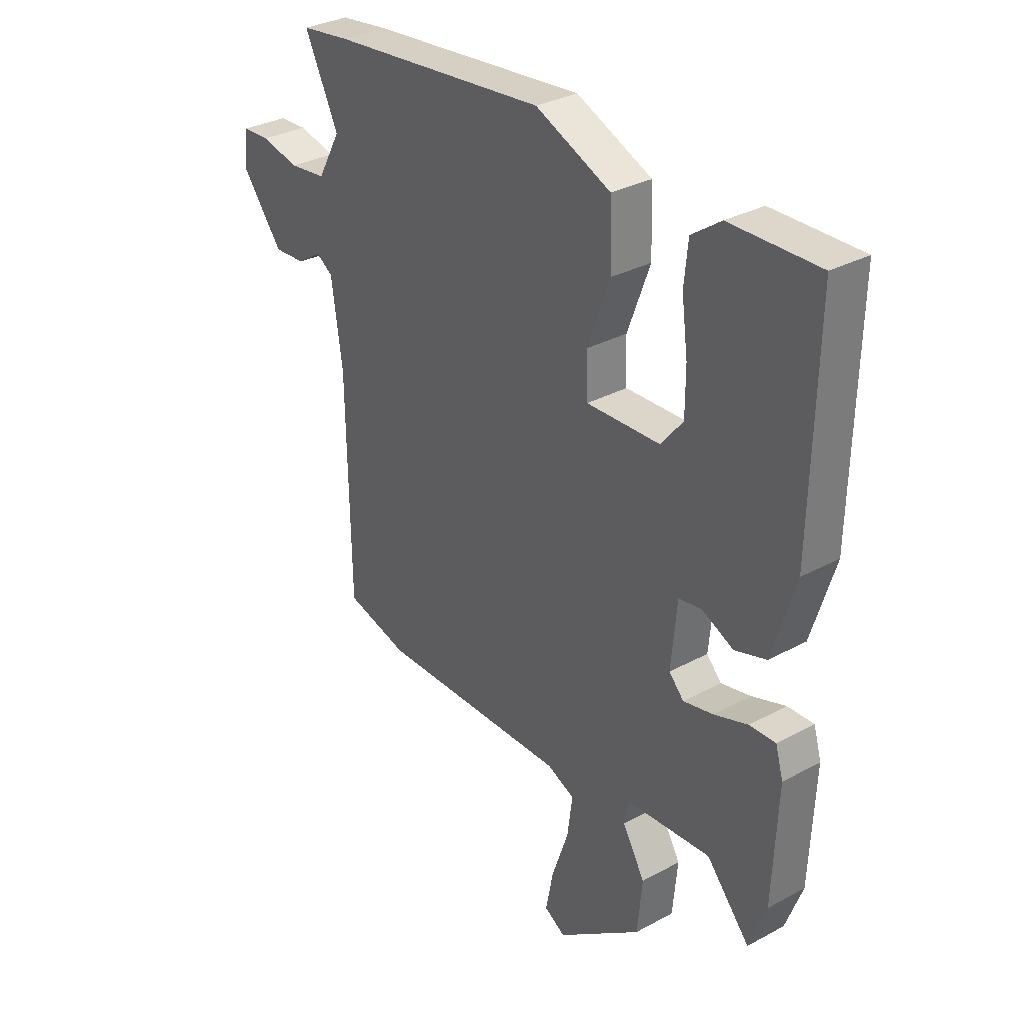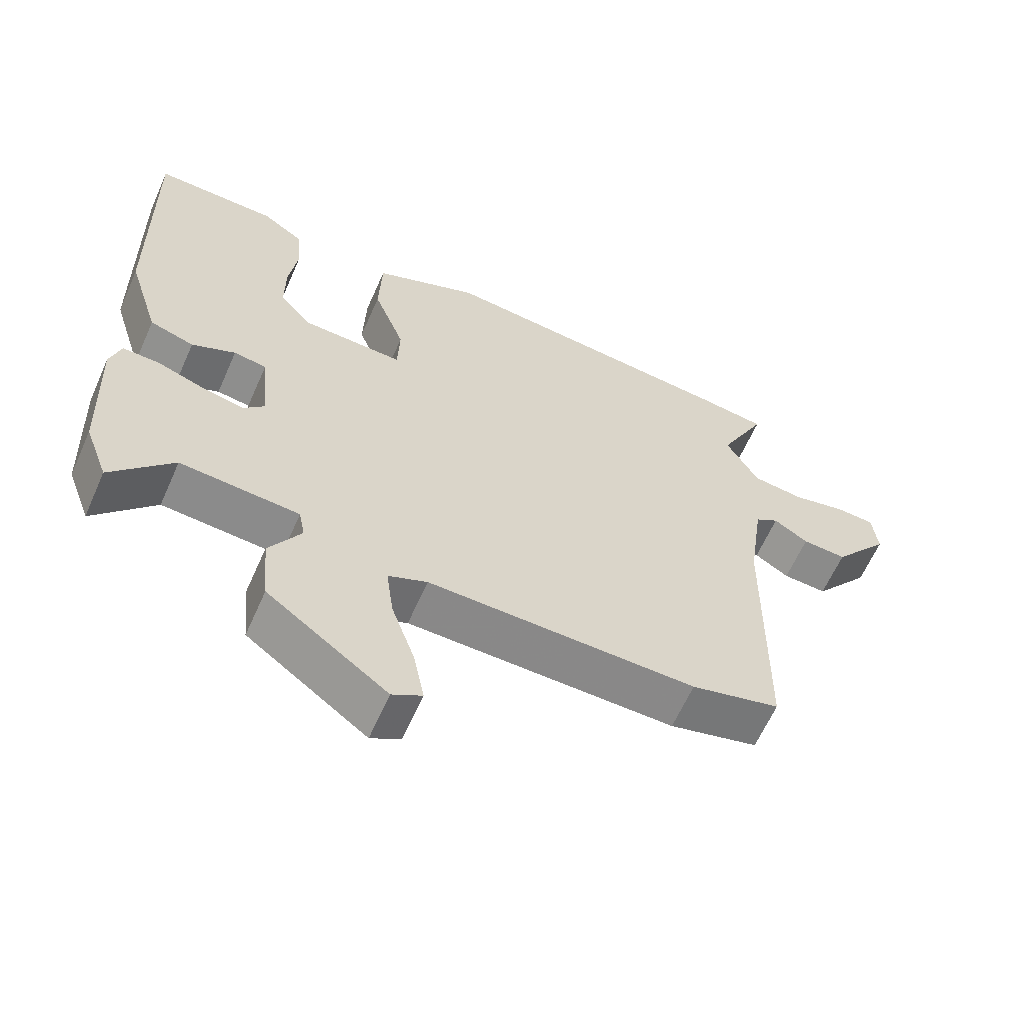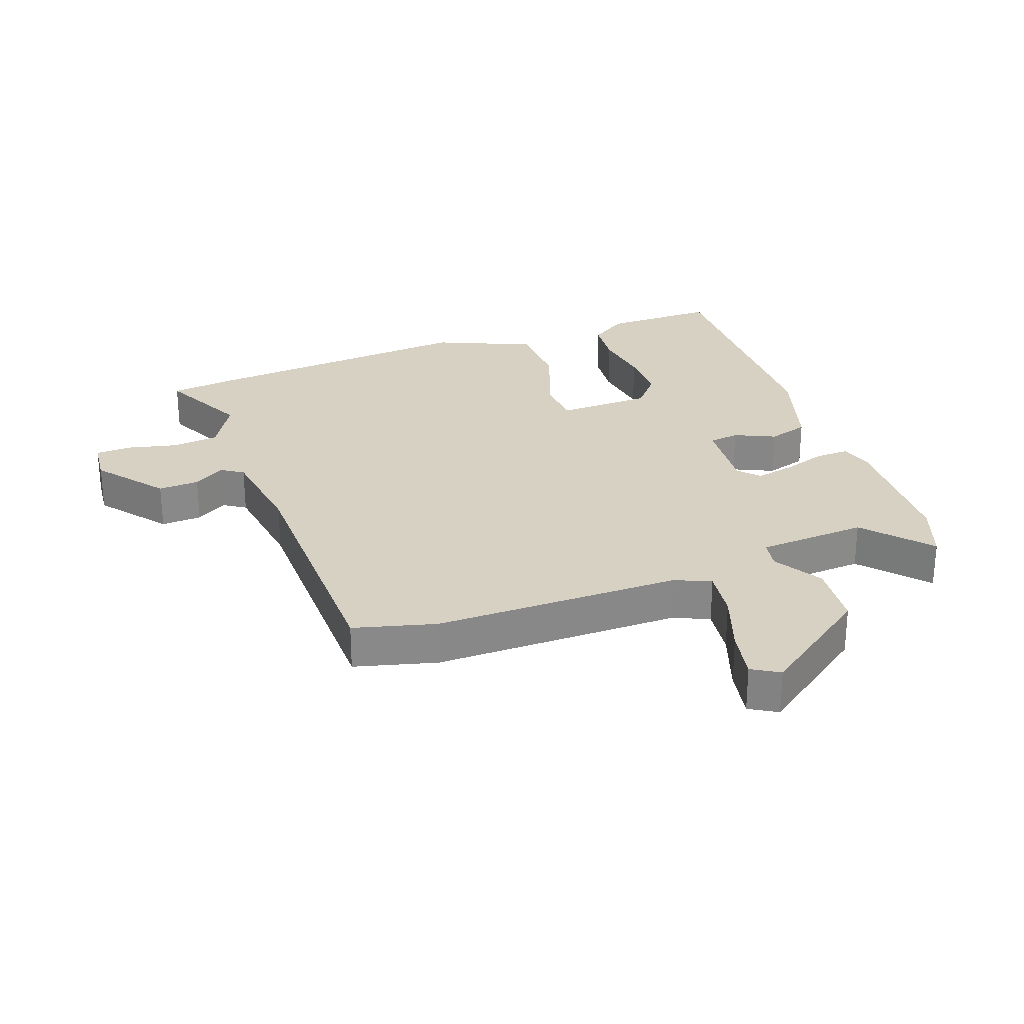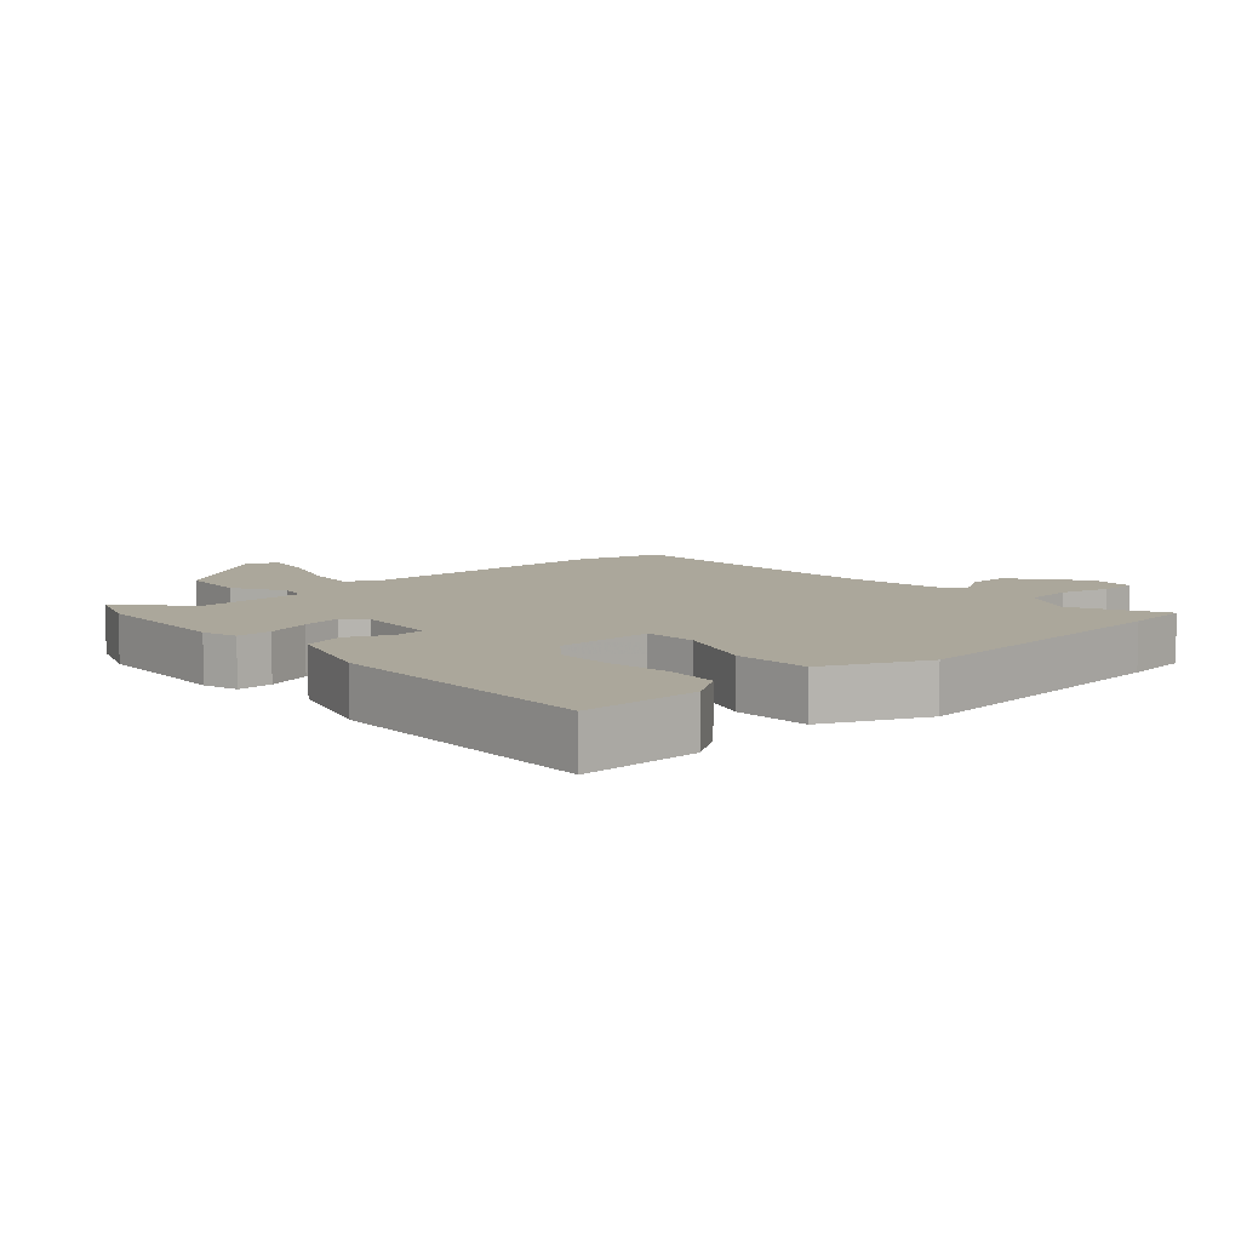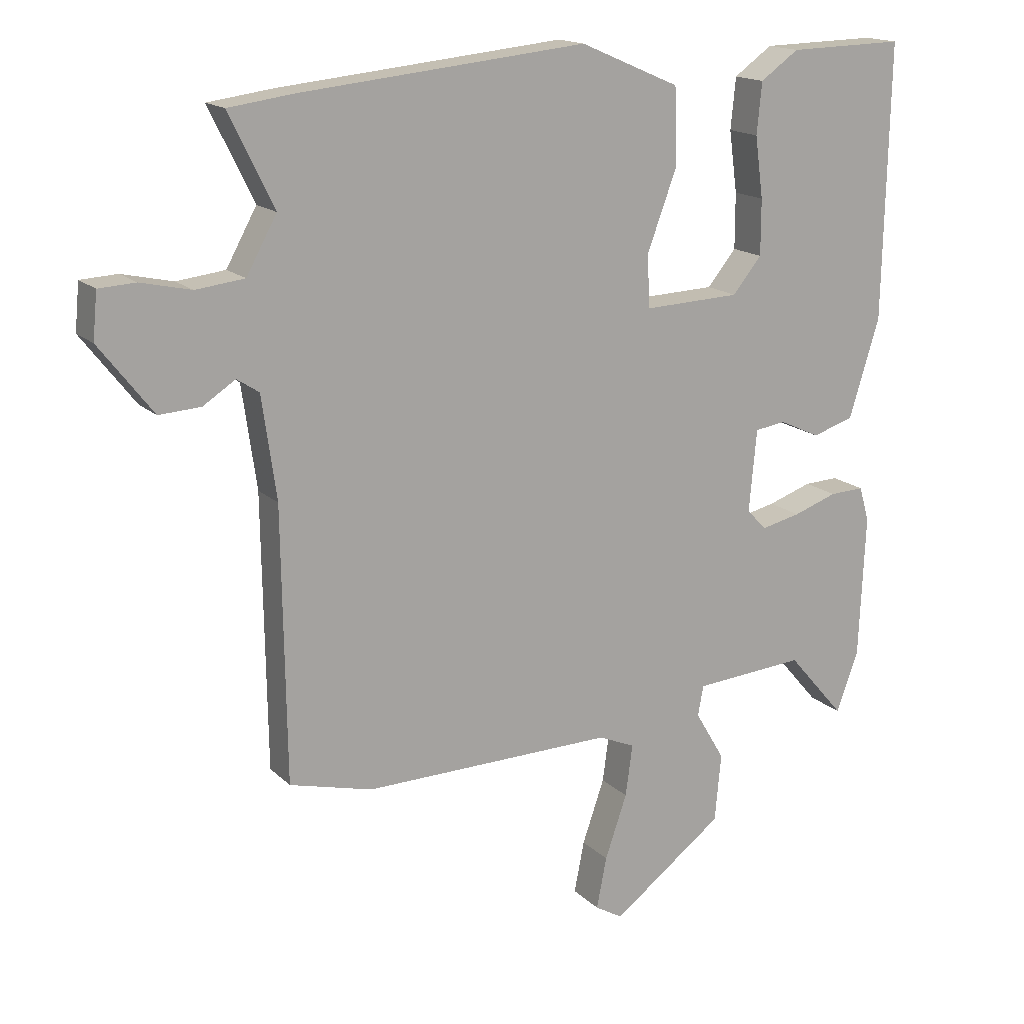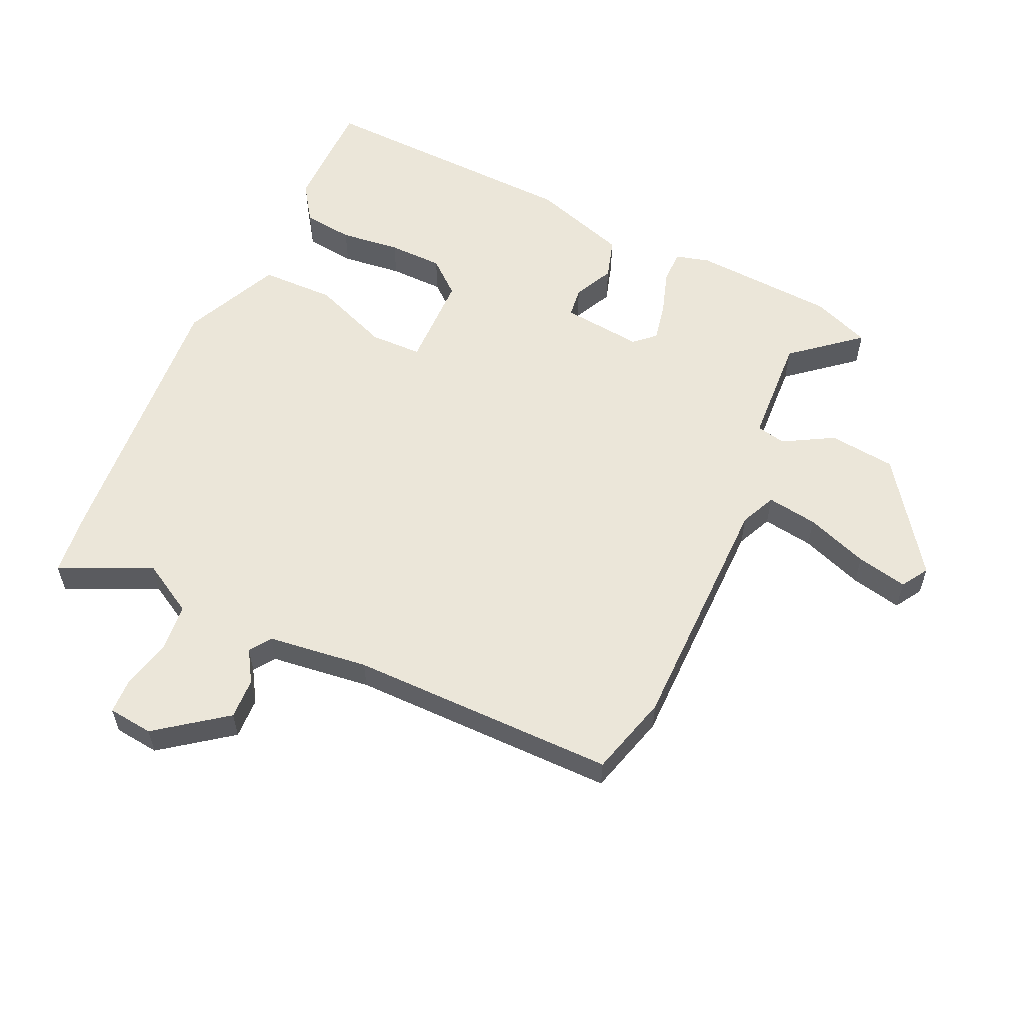
<metadata>
{"format":"obj","ext":"obj","renderer":"f3d","projection":"perspective","resolution":1024,"background":"white","views":[{"elev":31.9,"azim":-127.4,"up":"+Z"},{"elev":-62.7,"azim":-23.9,"up":"+Z"},{"elev":27.1,"azim":160.3,"up":"+Y"},{"elev":8.1,"azim":-41.6,"up":"+Y"},{"elev":16.3,"azim":150.8,"up":"+Z"},{"elev":57.2,"azim":115.8,"up":"+Y"}]}
</metadata>
<code>
v -0.476 0.07 -0.566
v -0.511 0.07 -0.471
v -0.521 0.07 -0.242
v -0.505 0.07 -0.187
v -0.45 0.07 -0.189
v -0.38 0.07 -0.213
v -0.317 0.07 -0.227
v -0.286 0.07 -0.194
v -0.298 0.07 -0.064
v -0.347 0.07 -0.057
v -0.412 0.07 -0.087
v -0.478 0.07 -0.066
v -0.526 0.07 0.09
v -0.535 0.07 0.525
v -0.35 0.07 0.521
v -0.289 0.07 0.478
v -0.281 0.07 0.397
v -0.294 0.07 0.3
v -0.294 0.07 0.212
v -0.248 0.07 0.156
v -0.094 0.07 0.15
v -0.091 0.07 0.234
v -0.138 0.07 0.36
v -0.134 0.07 0.48
v 0.024 0.07 0.548
v 0.476 0.07 0.503
v 0.58 0.07 0.489
v 0.509 0.07 0.344
v 0.557 0.07 0.257
v 0.634 0.07 0.248
v 0.714 0.07 0.266
v 0.772 0.07 0.263
v 0.779 0.07 0.19
v 0.694 0.07 0.081
v 0.628 0.07 0.085
v 0.577 0.07 0.118
v 0.542 0.07 0.095
v 0.519 0.07 -0.067
v 0.513 0.07 -0.497
v 0.381 0.07 -0.531
v -0.018 0.07 -0.525
v -0.076 0.07 -0.55
v -0.065 0.07 -0.632
v -0.03 0.07 -0.733
v -0.014 0.07 -0.815
v -0.058 0.07 -0.841
v -0.236 0.07 -0.709
v -0.246 0.07 -0.601
v -0.199 0.07 -0.522
v -0.208 0.07 -0.474
v -0.385 0.07 -0.461
v -0.476 0 -0.566
v -0.511 0 -0.471
v -0.521 0 -0.242
v -0.505 0 -0.187
v -0.45 0 -0.189
v -0.38 0 -0.213
v -0.317 0 -0.227
v -0.286 0 -0.194
v -0.298 0 -0.064
v -0.347 0 -0.057
v -0.412 0 -0.087
v -0.478 0 -0.066
v -0.526 0 0.09
v -0.535 0 0.525
v -0.35 0 0.521
v -0.289 0 0.478
v -0.281 0 0.397
v -0.294 0 0.3
v -0.294 0 0.212
v -0.248 0 0.156
v -0.094 0 0.15
v -0.091 0 0.234
v -0.138 0 0.36
v -0.134 0 0.48
v 0.024 0 0.548
v 0.476 0 0.503
v 0.58 0 0.489
v 0.509 0 0.344
v 0.557 0 0.257
v 0.634 0 0.248
v 0.714 0 0.266
v 0.772 0 0.263
v 0.779 0 0.19
v 0.694 0 0.081
v 0.628 0 0.085
v 0.577 0 0.118
v 0.542 0 0.095
v 0.519 0 -0.067
v 0.513 0 -0.497
v 0.381 0 -0.531
v -0.018 0 -0.525
v -0.076 0 -0.55
v -0.065 0 -0.632
v -0.03 0 -0.733
v -0.014 0 -0.815
v -0.058 0 -0.841
v -0.236 0 -0.709
v -0.246 0 -0.601
v -0.199 0 -0.522
v -0.208 0 -0.474
v -0.385 0 -0.461
f 47 48 49
f 46 47 49
f 45 46 49
f 44 45 49
f 43 44 49
f 42 43 49 50
f 41 42 50
f 40 41 50
f 39 40 50
f 38 39 50
f 37 38 50 51
f 34 35 36
f 33 34 36
f 32 33 36
f 31 32 36
f 30 31 36
f 36 37 51
f 30 36 51
f 29 30 51
f 26 27 28
f 25 26 28
f 24 25 28
f 23 24 28
f 22 23 28
f 21 22 28 29
f 16 17 18
f 15 16 18
f 14 15 18
f 13 14 18
f 12 13 18
f 11 12 18
f 10 11 18
f 9 10 18 19
f 8 9 19 20
f 4 5 6
f 3 4 6
f 2 3 6
f 1 2 6
f 51 1 6
f 51 6 7
f 21 29 51
f 8 20 21
f 8 21 51
f 7 8 51
f 100 99 98
f 100 98 97
f 100 97 96
f 100 96 95
f 100 95 94
f 101 100 94 93
f 101 93 92
f 101 92 91
f 101 91 90
f 101 90 89
f 102 101 89 88
f 87 86 85
f 87 85 84
f 87 84 83
f 87 83 82
f 87 82 81
f 102 88 87
f 102 87 81
f 102 81 80
f 79 78 77
f 79 77 76
f 79 76 75
f 79 75 74
f 79 74 73
f 80 79 73 72
f 69 68 67
f 69 67 66
f 69 66 65
f 69 65 64
f 69 64 63
f 69 63 62
f 69 62 61
f 70 69 61 60
f 71 70 60 59
f 57 56 55
f 57 55 54
f 57 54 53
f 57 53 52
f 57 52 102
f 58 57 102
f 102 80 72
f 72 71 59
f 102 72 59
f 102 59 58
f 1 52 53 2
f 2 53 54 3
f 3 54 55 4
f 4 55 56 5
f 5 56 57 6
f 6 57 58 7
f 7 58 59 8
f 8 59 60 9
f 9 60 61 10
f 10 61 62 11
f 11 62 63 12
f 12 63 64 13
f 13 64 65 14
f 14 65 66 15
f 15 66 67 16
f 16 67 68 17
f 17 68 69 18
f 18 69 70 19
f 19 70 71 20
f 20 71 72 21
f 21 72 73 22
f 22 73 74 23
f 23 74 75 24
f 24 75 76 25
f 25 76 77 26
f 26 77 78 27
f 27 78 79 28
f 28 79 80 29
f 29 80 81 30
f 30 81 82 31
f 31 82 83 32
f 32 83 84 33
f 33 84 85 34
f 34 85 86 35
f 35 86 87 36
f 36 87 88 37
f 37 88 89 38
f 38 89 90 39
f 39 90 91 40
f 40 91 92 41
f 41 92 93 42
f 42 93 94 43
f 43 94 95 44
f 44 95 96 45
f 45 96 97 46
f 46 97 98 47
f 47 98 99 48
f 48 99 100 49
f 49 100 101 50
f 50 101 102 51
f 51 102 52 1

</code>
